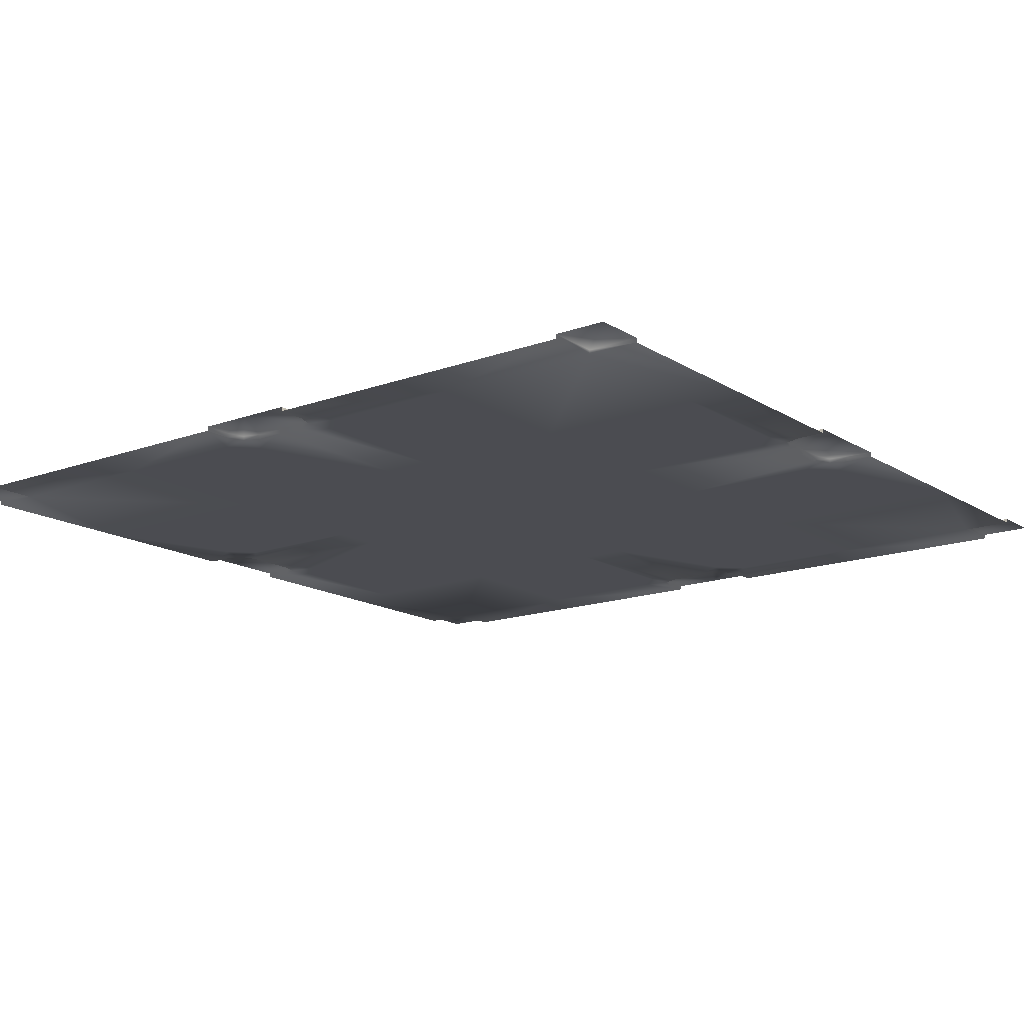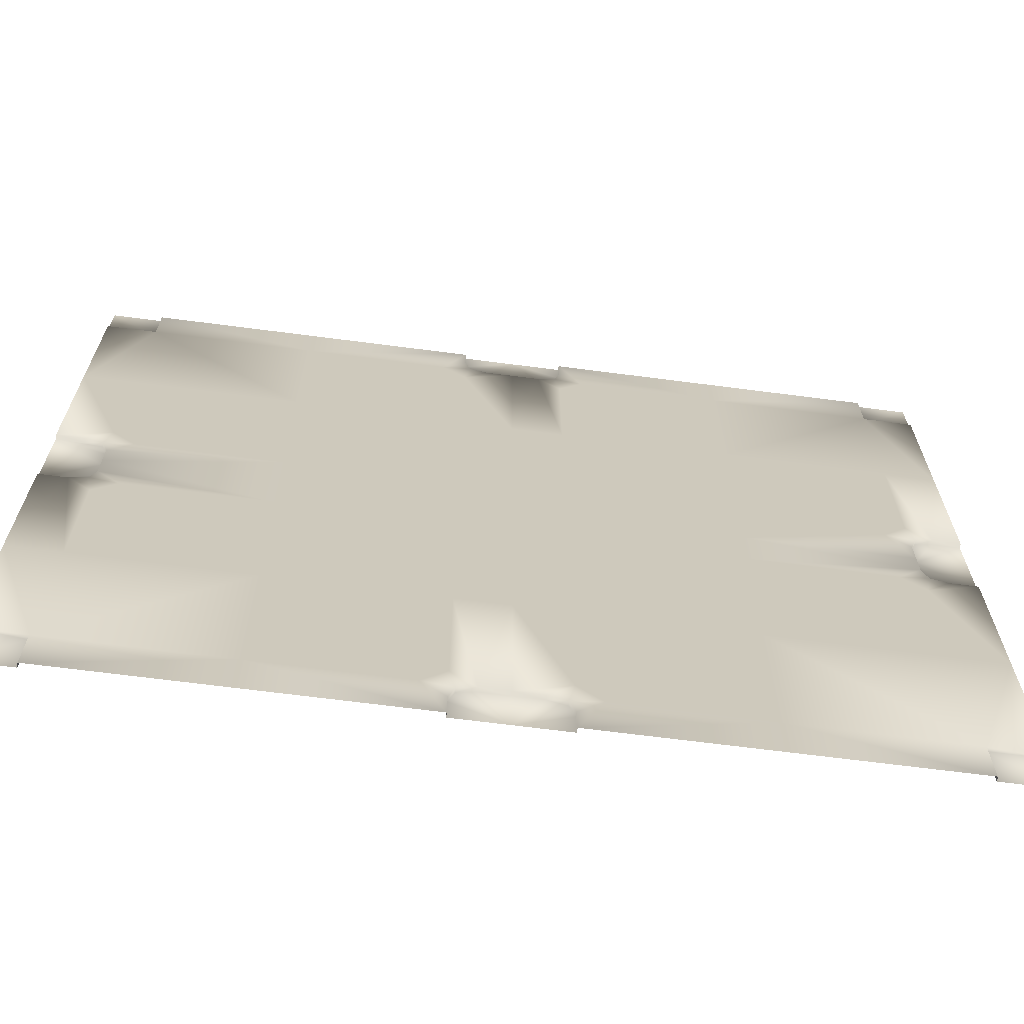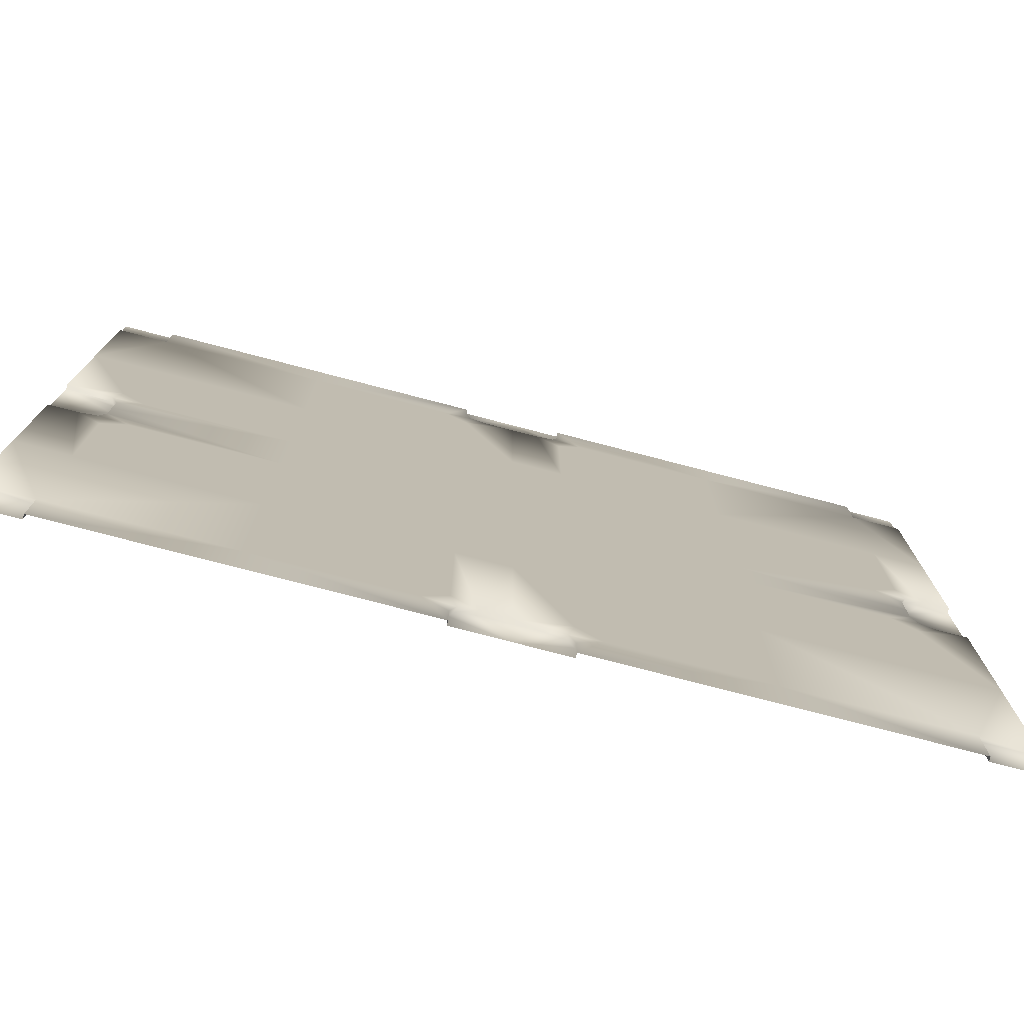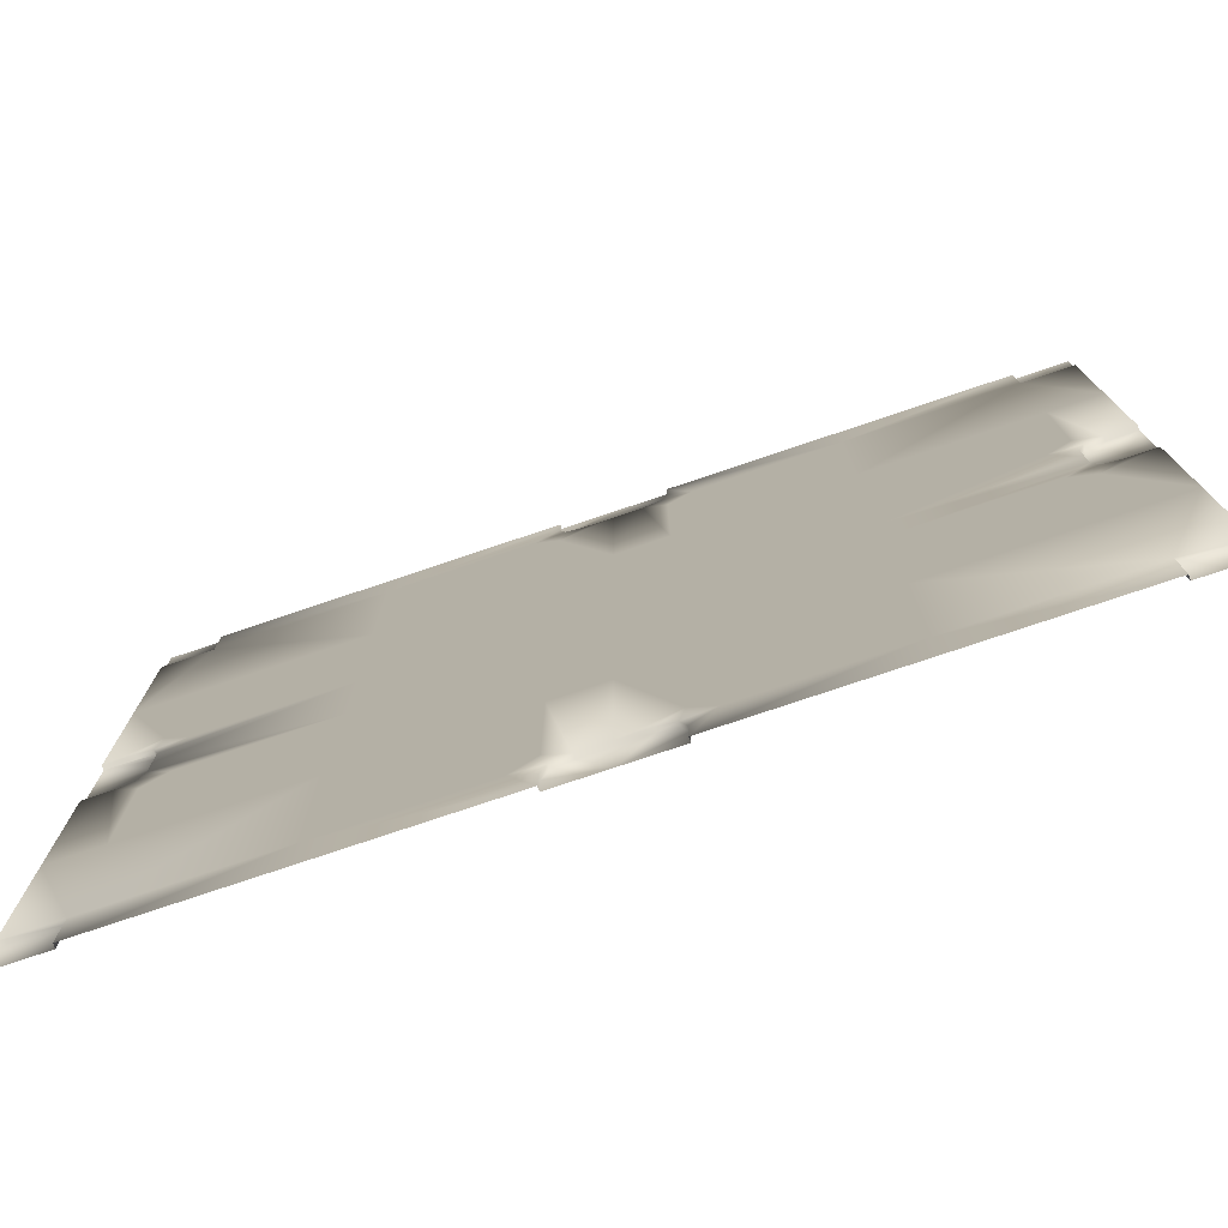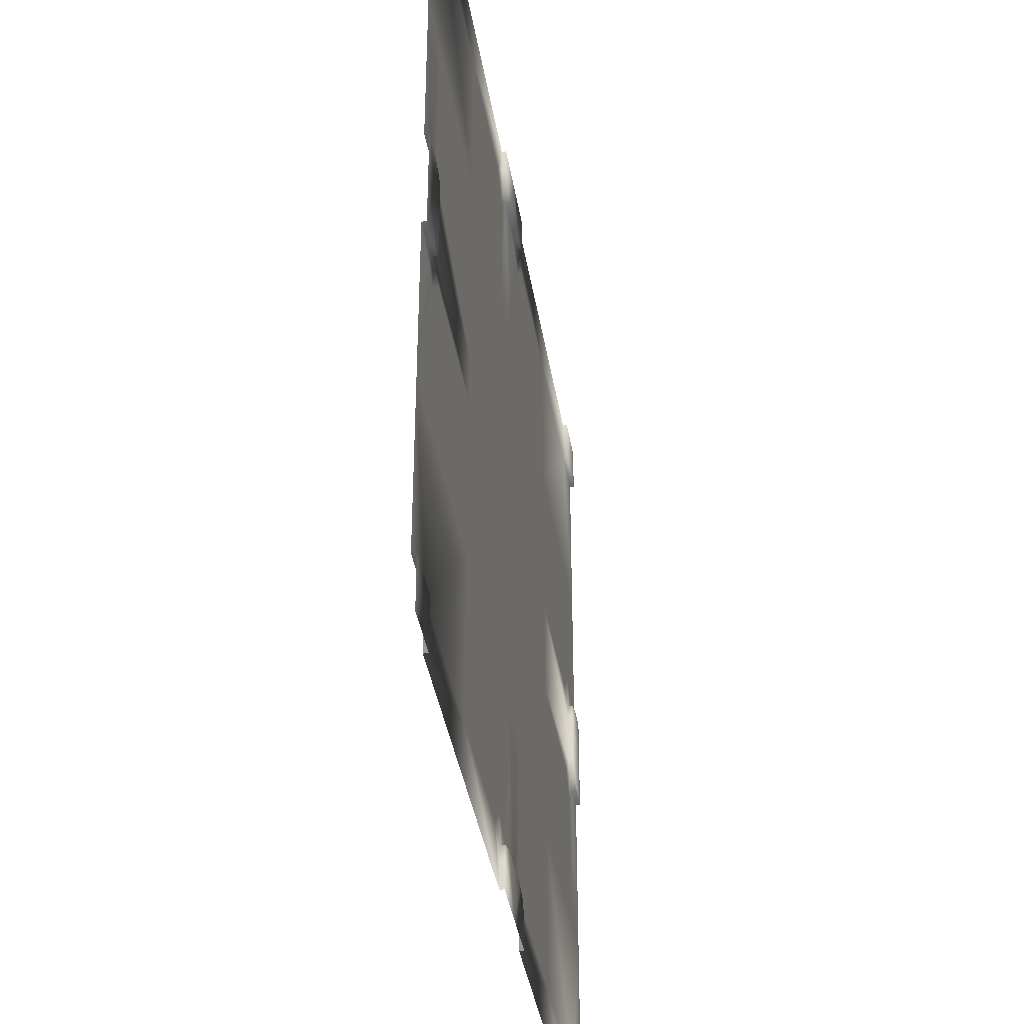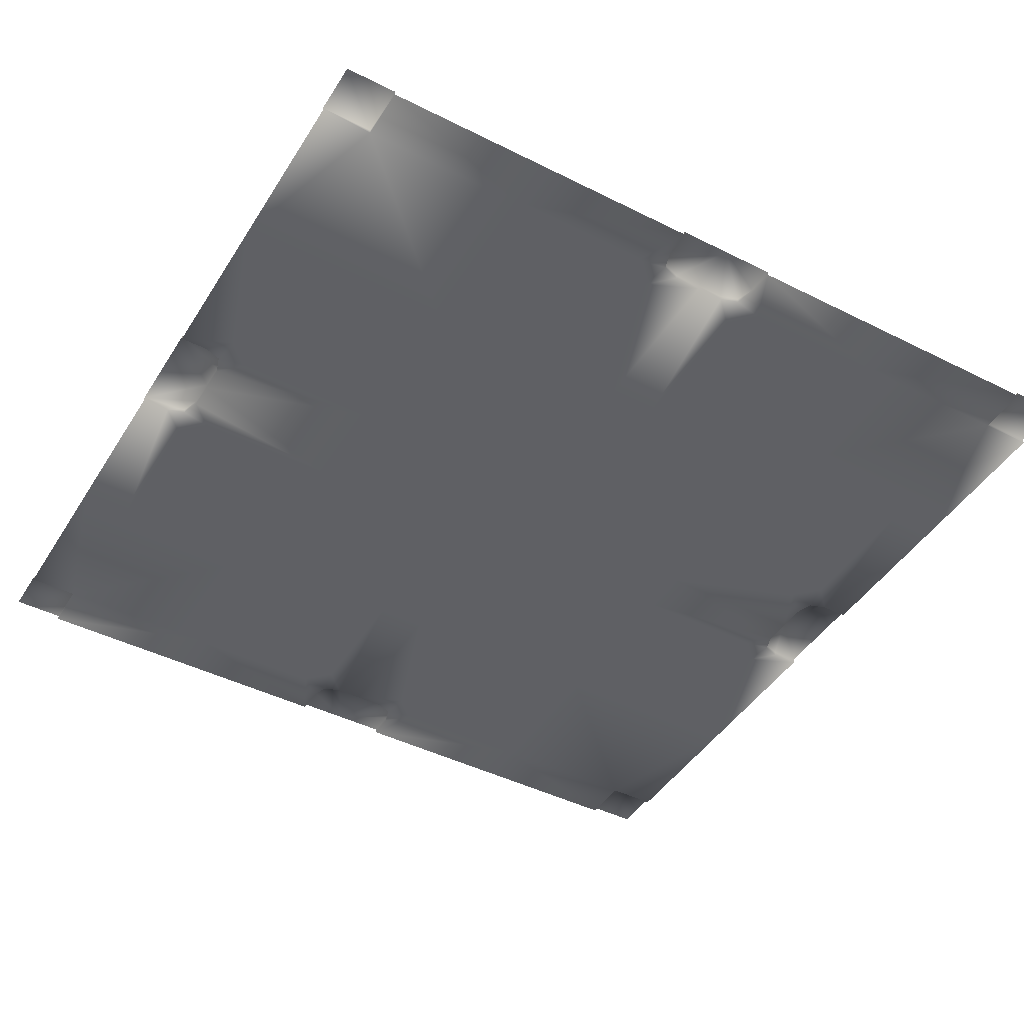
<metadata>
{"format":"obj","ext":"obj","renderer":"f3d","projection":"perspective","resolution":1024,"background":"white","views":[{"elev":-15.5,"azim":-142.4,"up":"+Y"},{"elev":-67.9,"azim":-7.4,"up":"+Z"},{"elev":-77.0,"azim":-14.6,"up":"+Z"},{"elev":-77.2,"azim":18.6,"up":"+Z"},{"elev":-38.9,"azim":99.2,"up":"+Z"},{"elev":-44.7,"azim":-30.3,"up":"+Y"}]}
</metadata>
<code>
v  88.24 0 -88.24
v  88.24 0 -50.02
v  100 0 -50.02
v  100 0 -88.24
v  88.24 0 -100
v  49.92 0 -100
v  49.92 0 -88.24
v  100 1 -100
v  88.24 1 -100
v  88.24 1 -88.24
v  100 1 -88.24
v  11.78 0 -100
v  11.78 0 -93.62
v  17.16 0 -88.24
v  0 1 -100
v  0 1 -88.24
v  6.389 1 -88.24
v  10.43 1 -89.58
v  11.78 1 -93.62
v  11.78 1 -100
v  11.78 0 -82.85
v  6.389 0 -88.24
v  0 0 -88.24
v  0 0 -50.02
v  11.78 0 -50.02
v  88.24 0 -17.08
v  93.62 0 -11.7
v  100 0 -11.7
v  49.92 0 -50.02
v  0 0 -11.7
v  11.78 0 -11.7
v  49.92 0 -11.7
v  82.85 0 -11.7
v  88.24 1 -0
v  100 1 -0
v  100 1 -11.7
v  93.62 1 -11.7
v  89.58 1 -10.35
v  88.24 1 -6.311
v  -88.24 0 -88.24
v  -100 0 -88.24
v  -100 0 -50.02
v  -88.24 0 -50.02
v  -88.24 0 -100
v  -49.92 0 -88.24
v  -49.92 0 -100
v  -100 1 -100
v  -100 1 -88.24
v  -88.24 1 -88.24
v  -88.24 1 -100
v  -11.78 0 -100
v  -17.16 0 -88.24
v  -11.78 0 -93.62
v  -11.78 1 -100
v  -11.78 1 -93.62
v  -10.43 1 -89.58
v  -6.389 1 -88.24
v  -6.389 0 -88.24
v  -11.78 0 -82.85
v  -11.78 0 -50.02
v  -93.62 0 -11.7
v  -88.24 0 -17.08
v  -100 0 -11.7
v  -49.92 0 -50.02
v  -11.78 0 -11.7
v  -82.85 0 -11.7
v  -49.92 0 -11.7
v  -100 1 -11.7
v  -100 1 -0
v  -88.24 1 -0
v  -88.24 1 -6.311
v  -89.58 1 -10.35
v  -93.62 1 -11.7
v  88.24 0 -6.311
v  49.92 0 -0
v  88.24 0 -0
v  11.78 0 -0
v  0 0 -0
v  -88.24 0 -6.311
v  -88.24 0 -0
v  -49.92 0 -0
v  -11.78 0 -0
v  88.24 0 88.24
v  100 0 88.24
v  100 0 50.02
v  88.24 0 50.02
v  88.24 0 100
v  49.92 0 88.24
v  49.92 0 100
v  100 1 100
v  100 1 88.24
v  88.24 1 88.24
v  88.24 1 100
v  11.78 0 100
v  17.16 0 88.24
v  11.78 0 93.62
v  0 1 100
v  11.78 1 100
v  11.78 1 93.62
v  10.43 1 89.58
v  6.389 1 88.24
v  0 1 88.24
v  6.389 0 88.24
v  11.78 0 82.85
v  11.78 0 50.02
v  0 0 50.02
v  0 0 88.24
v  93.62 0 11.7
v  88.24 0 17.08
v  100 0 11.7
v  49.92 0 50.02
v  11.78 0 11.7
v  0 0 11.7
v  82.85 0 11.7
v  49.92 0 11.7
v  88.24 1 6.311
v  89.58 1 10.35
v  93.62 1 11.7
v  100 1 11.7
v  -88.24 0 88.24
v  -88.24 0 50.02
v  -100 0 50.02
v  -100 0 88.24
v  -88.24 0 100
v  -49.92 0 100
v  -49.92 0 88.24
v  -100 1 100
v  -88.24 1 100
v  -88.24 1 88.24
v  -100 1 88.24
v  -11.78 0 100
v  -11.78 0 93.62
v  -17.16 0 88.24
v  -6.389 1 88.24
v  -10.43 1 89.58
v  -11.78 1 93.62
v  -11.78 1 100
v  -11.78 0 82.85
v  -6.389 0 88.24
v  -11.78 0 50.02
v  -88.24 0 17.08
v  -93.62 0 11.7
v  -100 0 11.7
v  -49.92 0 50.02
v  -11.78 0 11.7
v  -49.92 0 11.7
v  -82.85 0 11.7
v  -100 1 11.7
v  -93.62 1 11.7
v  -89.58 1 10.35
v  -88.24 1 6.311
v  88.24 0 6.311
v  -88.24 0 6.311
v  10.43 0 -89.58
v  89.58 0 -10.35
v  -10.43 0 -89.58
v  -89.58 0 -10.35
v  10.43 0 89.58
v  89.58 0 10.35
v  -10.43 0 89.58
v  -89.58 0 10.35
o Road_2x2
g Road_2x2
f 1 2 3 4
f 5 6 7 1
f 8 9 10 11
f 12 13 14 7 6
f 15 16 17 18 19 20
f 21 22 23 24 25
f 26 27 28 3 2
f 1 7 29 2
f 7 14 21 25 29
f 25 24 30 31
f 2 29 32 33 26
f 29 25 31 32
f 34 35 36 37 38 39
f 40 41 42 43
f 44 40 45 46
f 47 48 49 50
f 51 46 45 52 53
f 15 54 55 56 57 16
f 58 59 60 24 23
f 61 62 43 42 63
f 40 43 64 45
f 45 64 60 59 52
f 60 65 30 24
f 43 62 66 67 64
f 64 67 65 60
f 68 69 70 71 72 73
f 74 33 32 75 76
f 32 31 77 75
f 31 30 78 77
f 67 66 79 80 81
f 65 67 81 82
f 30 65 82 78
f 83 84 85 86
f 87 83 88 89
f 90 91 92 93
f 94 89 88 95 96
f 97 98 99 100 101 102
f 103 104 105 106 107
f 108 109 86 85 110
f 83 86 111 88
f 88 111 105 104 95
f 105 112 113 106
f 86 109 114 115 111
f 111 115 112 105
f 34 116 117 118 119 35
f 120 121 122 123
f 124 125 126 120
f 127 128 129 130
f 131 132 133 126 125
f 97 102 134 135 136 137
f 138 139 107 106 140
f 141 142 143 122 121
f 120 126 144 121
f 126 133 138 140 144
f 140 106 113 145
f 121 144 146 147 141
f 144 140 145 146
f 148 149 150 151 70 69
f 114 152 76 75 115
f 115 75 77 112
f 112 77 78 113
f 146 81 80 153 147
f 145 82 81 146
f 113 78 82 145
f 1 4 11 10
f 5 1 10 9
f 13 12 20 19
f 51 53 55 54
f 58 23 16 57
f 23 22 17 16
f 28 27 37 36
f 74 76 34 39
f 76 152 116 34
f 108 110 119 118
f 41 40 49 48
f 40 44 50 49
f 61 63 68 73
f 143 142 149 148
f 153 80 70 151
f 80 79 71 70
f 84 83 92 91
f 83 87 93 92
f 94 96 99 98
f 103 107 102 101
f 107 139 134 102
f 132 131 137 136
f 120 123 130 129
f 124 120 129 128
f 13 154 14
f 21 154 22
f 26 155 27
f 14 154 21
f 33 155 26
f 52 156 53
f 58 156 59
f 61 157 62
f 59 156 52
f 62 157 66
f 74 155 33
f 66 157 79
f 95 158 96
f 103 158 104
f 108 159 109
f 104 158 95
f 109 159 114
f 132 160 133
f 138 160 139
f 141 161 142
f 133 160 138
f 147 161 141
f 114 159 152
f 153 161 147
f 13 19 18 154
f 55 53 156 56
f 58 57 56 156
f 17 22 154 18
f 37 27 155 38
f 74 39 38 155
f 116 152 159 117
f 108 118 117 159
f 61 73 72 157
f 149 142 161 150
f 153 151 150 161
f 71 79 157 72
f 99 96 158 100
f 103 101 100 158
f 134 139 160 135
f 132 136 135 160

</code>
